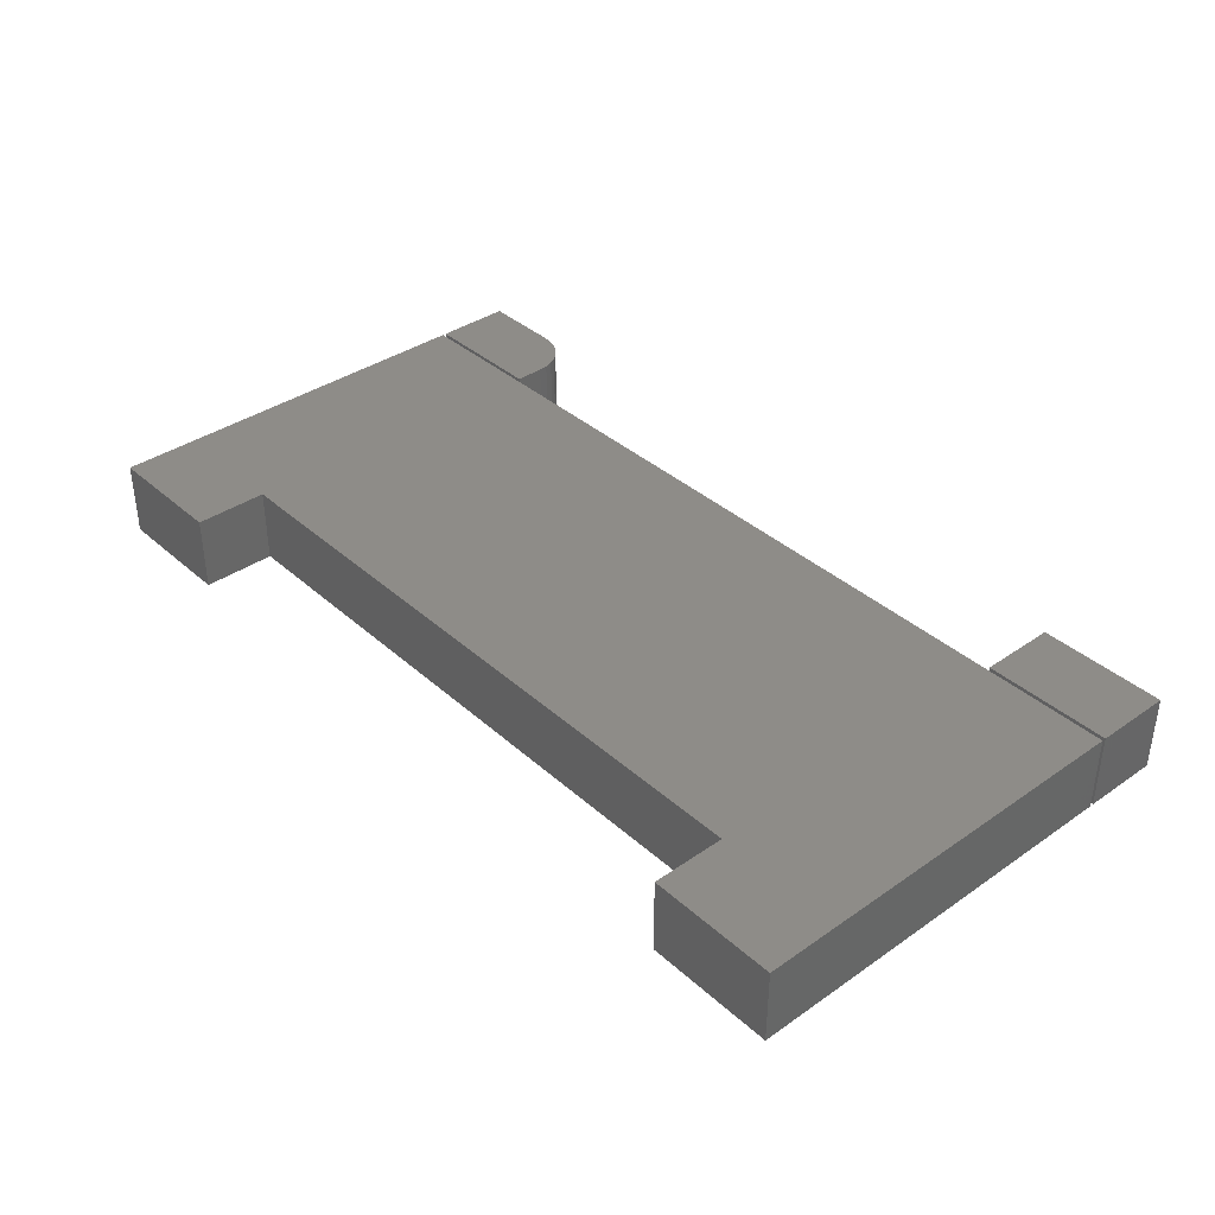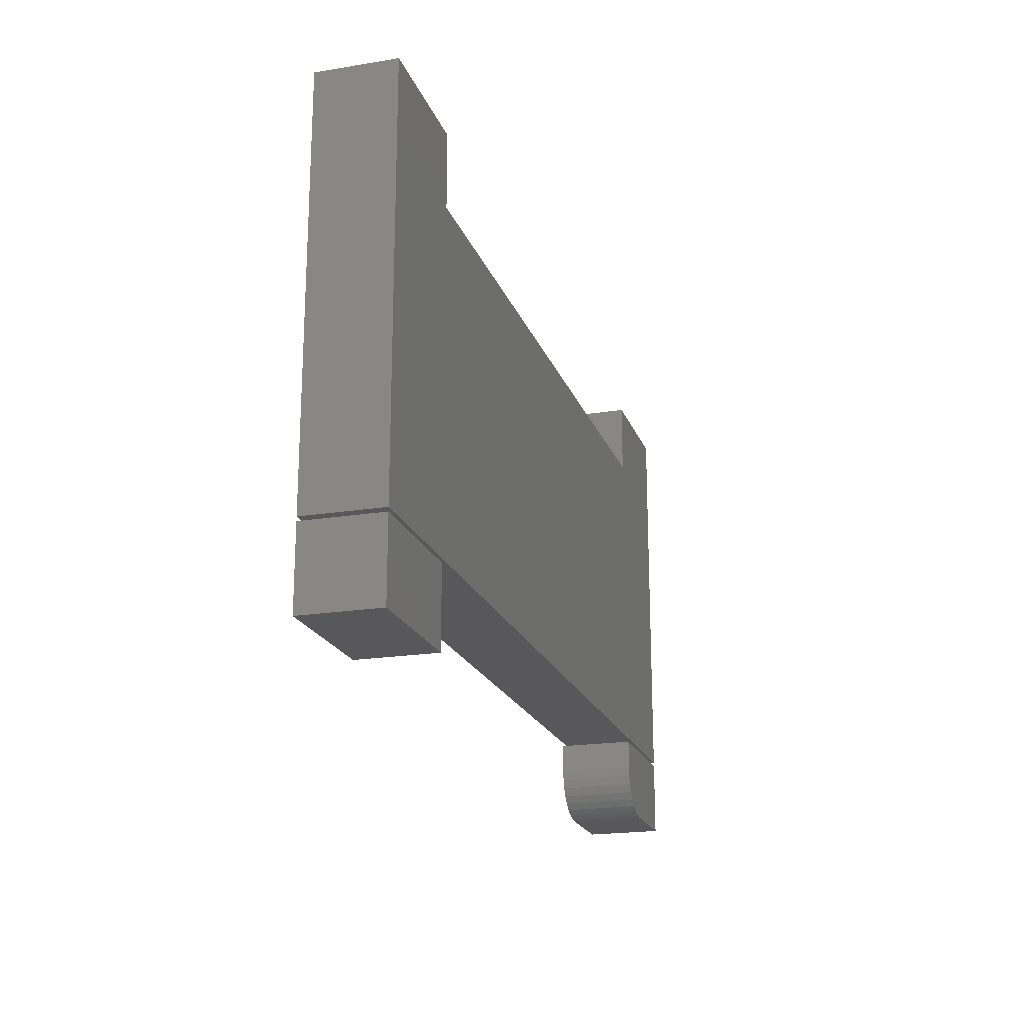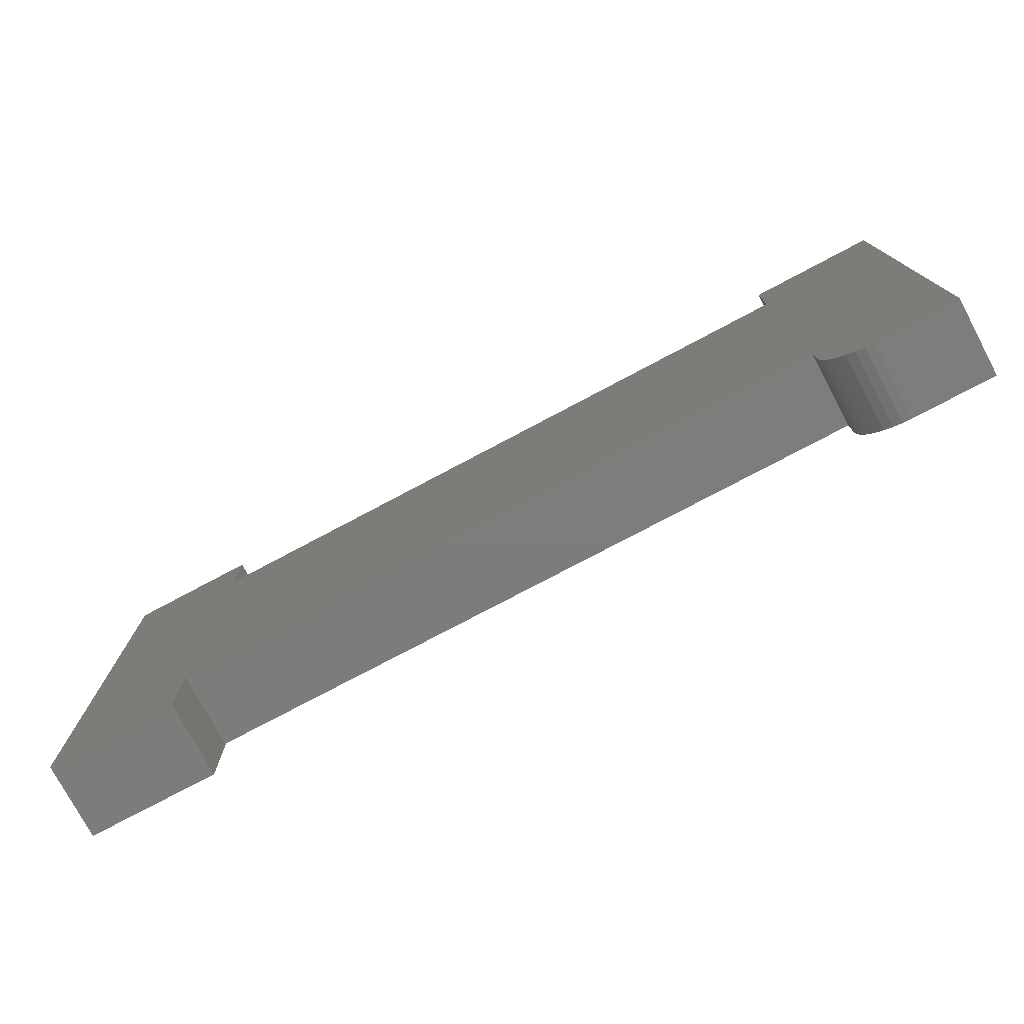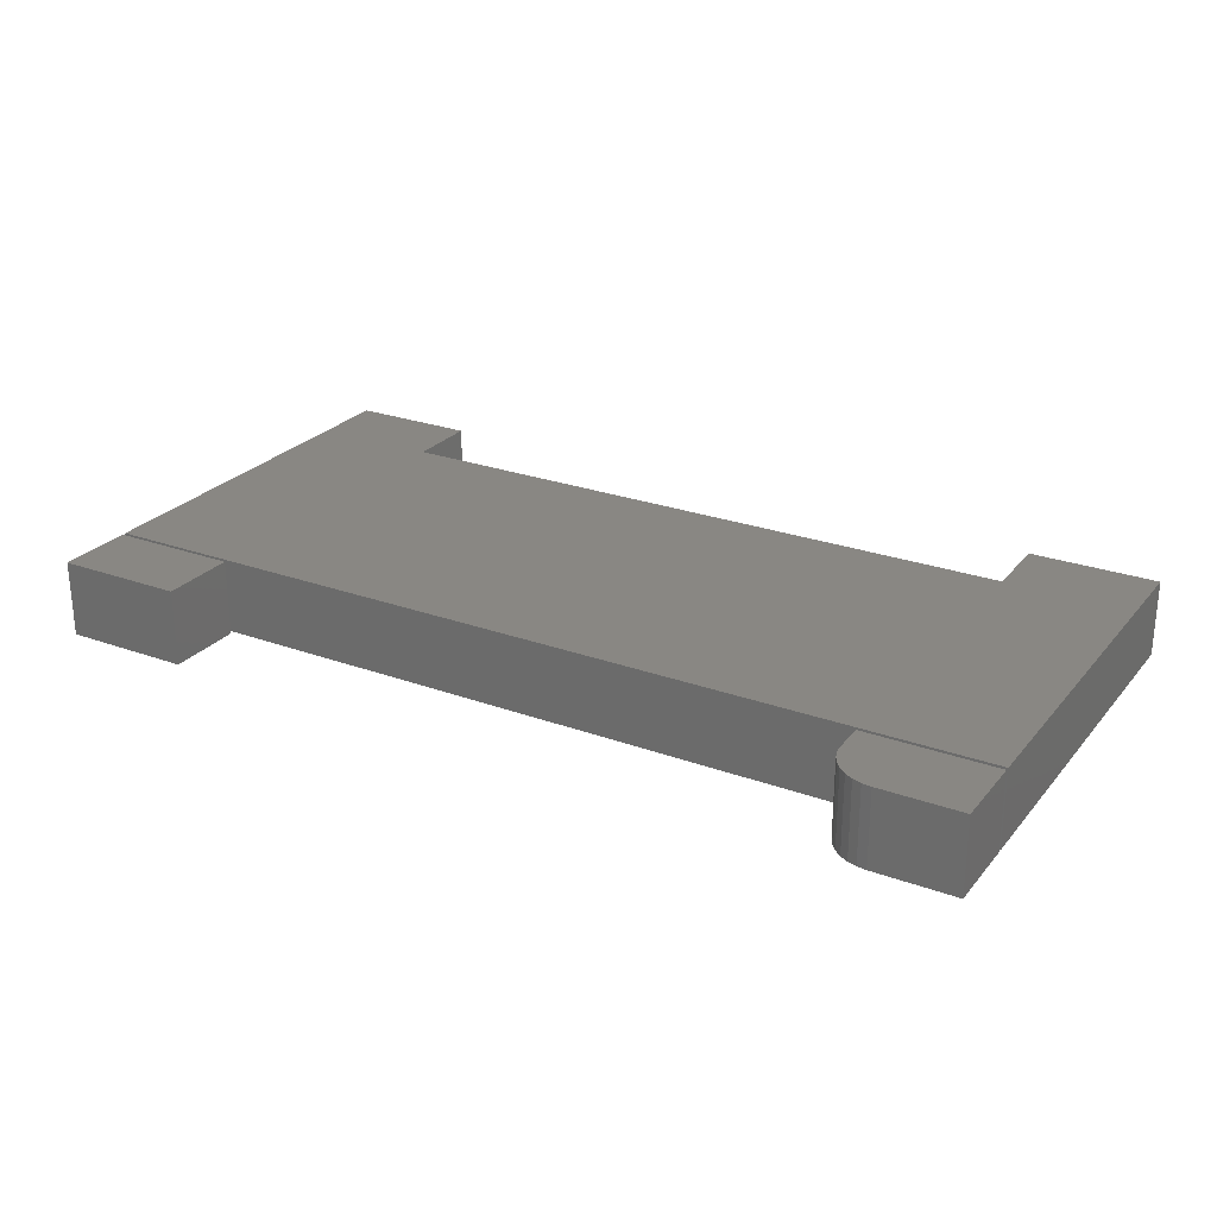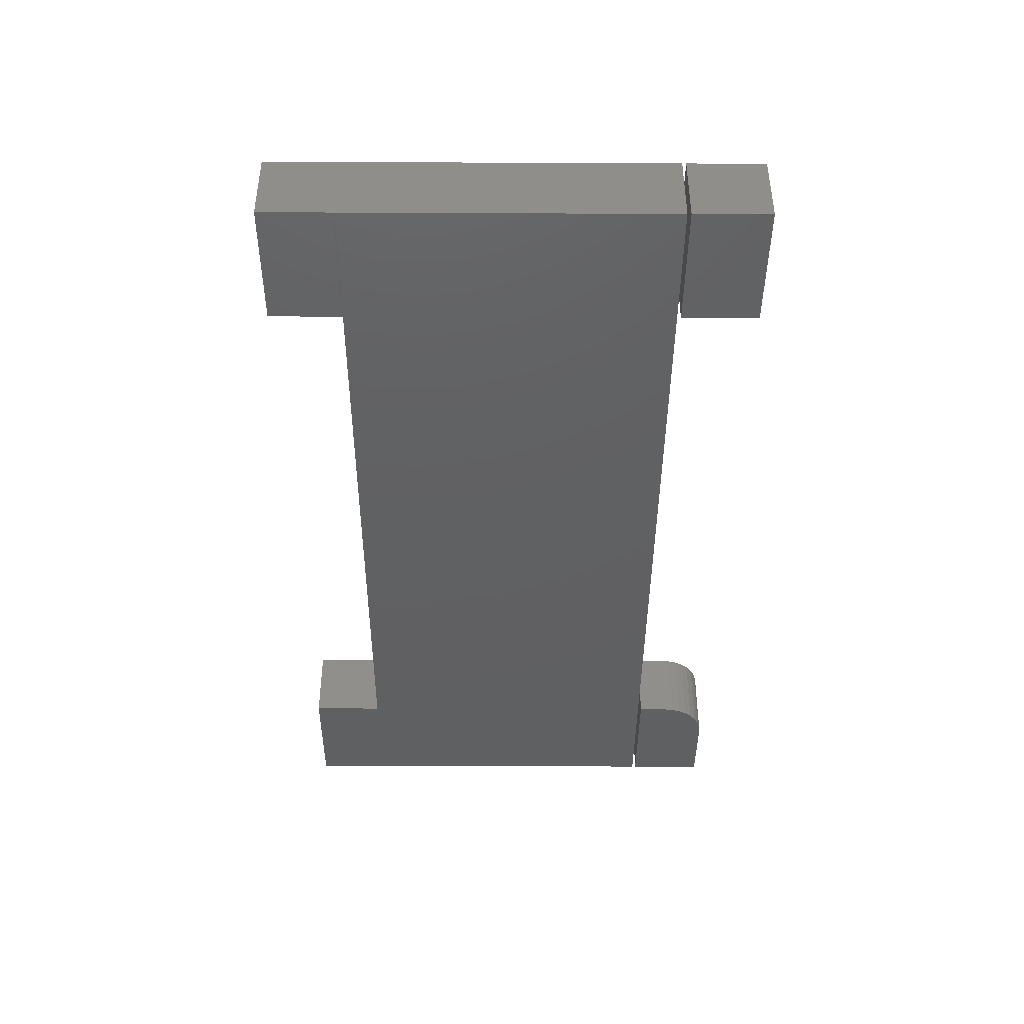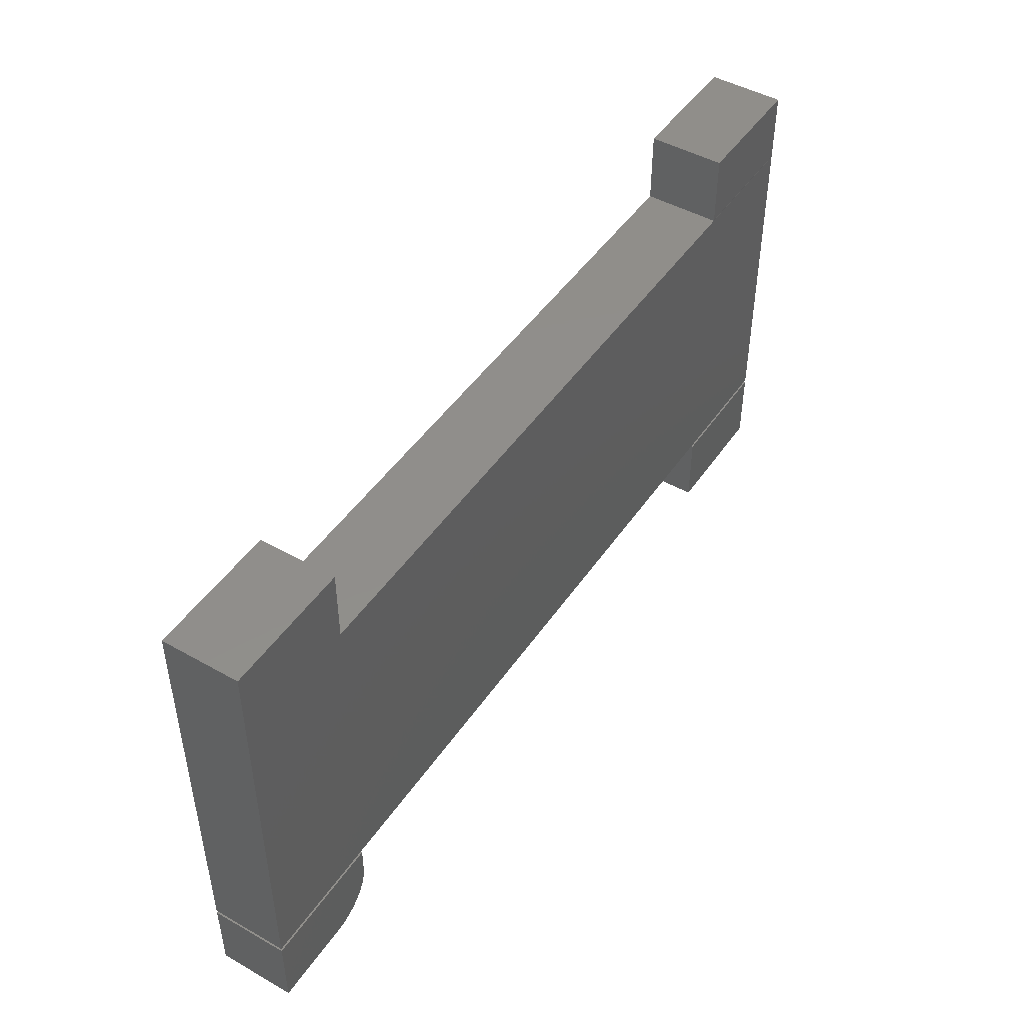
<metadata>
{"format":"stl","ext":"stl","renderer":"f3d","projection":"perspective","resolution":1024,"background":"white","views":[{"elev":37.5,"azim":-131.5,"up":"+Z"},{"elev":-20.1,"azim":-73.3,"up":"+Y"},{"elev":-76.3,"azim":28.0,"up":"+Y"},{"elev":25.7,"azim":30.2,"up":"+Z"},{"elev":-41.8,"azim":-90.3,"up":"+Z"},{"elev":47.0,"azim":122.6,"up":"+Y"}]}
</metadata>
<code>
# stl→obj: 61 verts, 110 faces
v -0.5391 0.3922 0.125
v -0.5391 0.3922 0
v -0.75 0.3922 0.125
v -0.75 0.3922 0
v 0.5289 -0.2656 0
v -0.5289 -0.2656 0
v -0.75 0.2712 0
v -0.75 -0.2656 0
v 0.75 -0.2656 0
v -0.5391 0.2712 0
v -0.5289 0.2712 0
v 0.5289 0.2712 0
v 0.5391 0.2712 0
v 0.5391 0.3922 0
v 0.75 0.3922 0
v -0.75 0.2734 0
v -0.75 0.2724 7.476e-05
v -0.75 -0.2656 0.125
v 0.5391 0.2712 0.125
v -0.5289 -0.2656 0.125
v 0.5289 -0.2656 0.125
v 0.75 -0.2656 0.125
v 0.75 0.3922 0.125
v 0.5391 0.3922 0.125
v 0.5289 0.2712 0.125
v -0.5289 0.2712 0.125
v -0.5391 0.2712 0.125
v -0.5391 0.2724 7.476e-05
v -0.5391 0.2734 0
v 0.75 -0.2719 0.125
v 0.5391 -0.2719 0.125
v 0.5391 -0.3203 0.125
v 0.5406 -0.3356 0.125
v 0.545 -0.3502 0.125
v 0.5522 -0.3637 0.125
v 0.5619 -0.3756 0.125
v 0.5738 -0.3853 0.125
v 0.5873 -0.3925 0.125
v 0.6019 -0.3969 0.125
v 0.6172 -0.3984 0.125
v 0.75 -0.3984 0.125
v 0.75 -0.2719 0
v 0.75 -0.3984 0
v 0.6172 -0.3984 0
v 0.6019 -0.3969 0
v 0.5873 -0.3925 0
v 0.5738 -0.3853 0
v 0.5619 -0.3756 0
v 0.5522 -0.3637 0
v 0.545 -0.3502 0
v 0.5406 -0.3356 0
v 0.5391 -0.3203 0
v 0.5391 -0.2719 0
v -0.75 -0.3984 0.125
v -0.5391 -0.3984 0.125
v -0.75 -0.2719 0.125
v -0.5391 -0.2719 0.125
v -0.75 -0.3984 0
v -0.75 -0.2719 0
v -0.5391 -0.3984 0
v -0.5391 -0.2719 0
f 1 2 3
f 3 2 4
f 5 6 7
f 6 8 7
f 9 5 7
f 9 7 10
f 9 10 11
f 9 11 12
f 9 12 13
f 9 13 14
f 9 14 15
f 3 4 16
f 3 16 17
f 3 17 7
f 3 7 8
f 3 8 18
f 19 18 20
f 19 20 21
f 19 21 22
f 19 22 23
f 19 23 24
f 18 19 25
f 18 25 26
f 18 26 27
f 18 27 1
f 18 1 3
f 22 9 23
f 23 9 15
f 21 5 22
f 22 5 9
f 25 12 26
f 26 12 11
f 20 6 21
f 21 6 5
f 18 8 20
f 20 8 6
f 23 15 24
f 24 15 14
f 19 13 25
f 25 13 12
f 26 11 27
f 27 11 10
f 27 10 28
f 27 28 29
f 27 29 2
f 27 2 1
f 16 29 17
f 17 29 28
f 17 28 7
f 7 28 10
f 24 14 19
f 19 14 13
f 16 4 29
f 29 4 2
f 30 31 32
f 30 32 33
f 30 33 34
f 30 34 35
f 30 35 36
f 30 36 37
f 30 37 38
f 30 38 39
f 30 39 40
f 30 40 41
f 42 43 44
f 42 44 45
f 42 45 46
f 42 46 47
f 42 47 48
f 42 48 49
f 42 49 50
f 42 50 51
f 42 51 52
f 42 52 53
f 31 53 32
f 32 53 52
f 40 44 41
f 41 44 43
f 44 40 45
f 45 40 39
f 45 39 46
f 46 39 38
f 46 38 47
f 47 38 37
f 47 37 48
f 48 37 36
f 48 36 49
f 49 36 35
f 49 35 50
f 50 35 34
f 50 34 51
f 51 34 33
f 51 33 52
f 52 33 32
f 30 42 31
f 31 42 53
f 41 43 30
f 30 43 42
f 54 55 56
f 56 55 57
f 58 59 60
f 60 59 61
f 56 59 54
f 54 59 58
f 57 61 56
f 56 61 59
f 55 60 57
f 57 60 61
f 54 58 55
f 55 58 60

</code>
